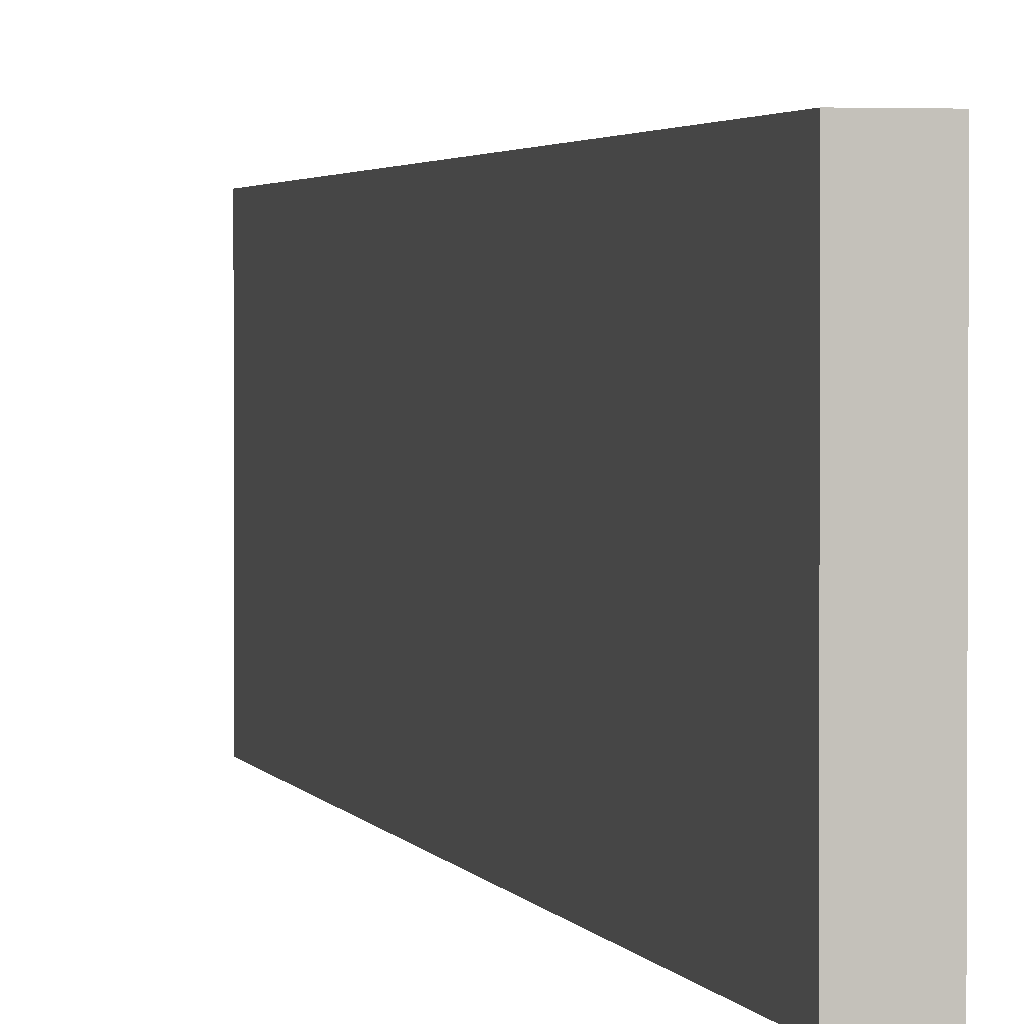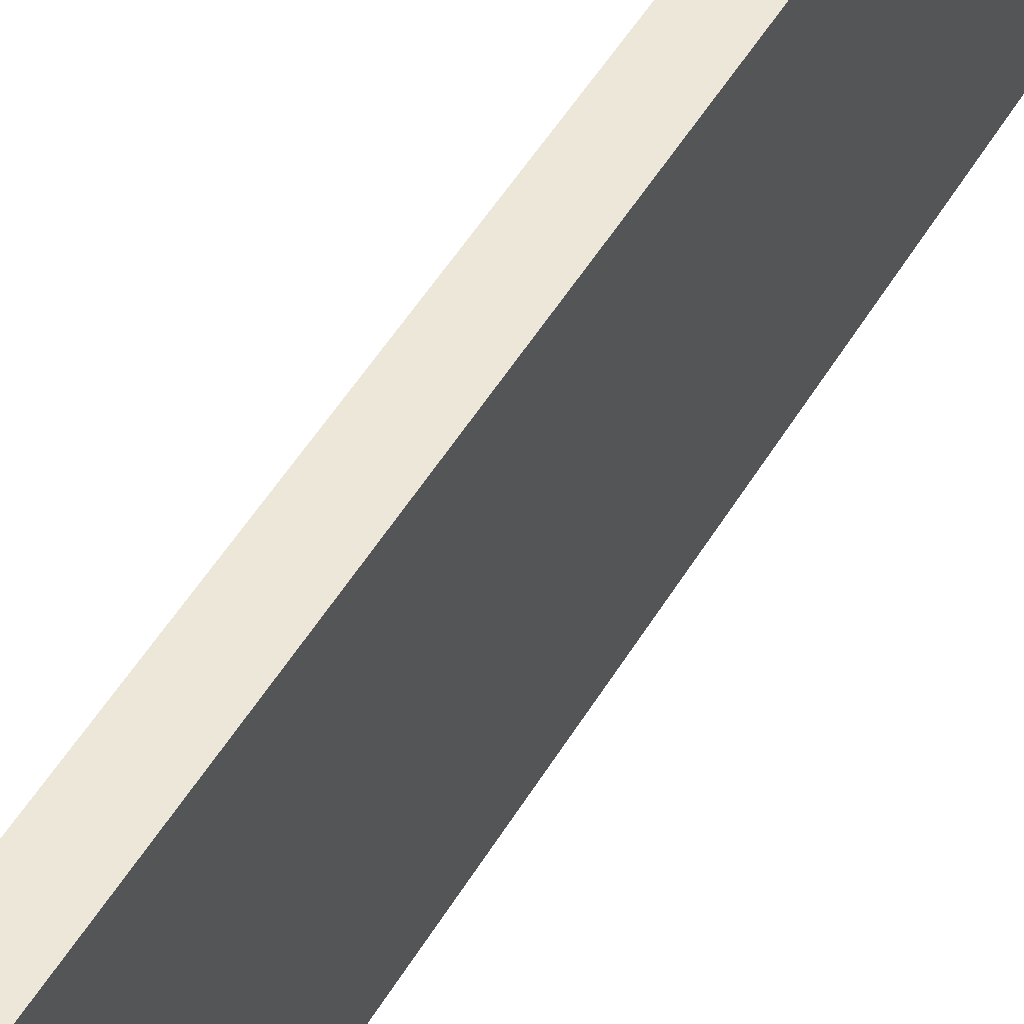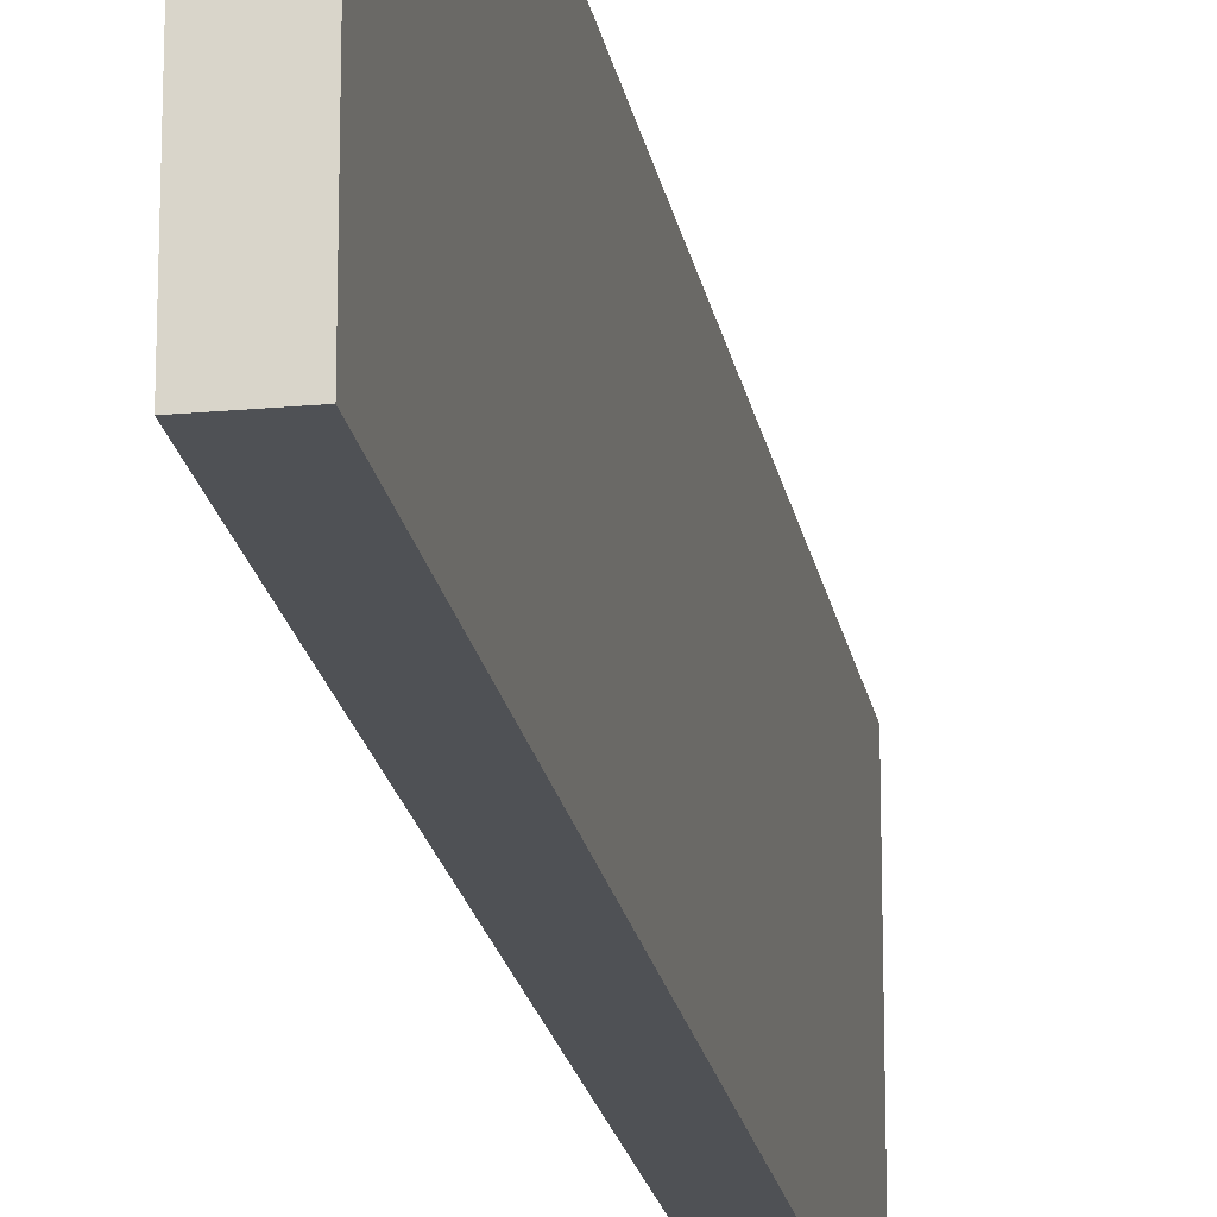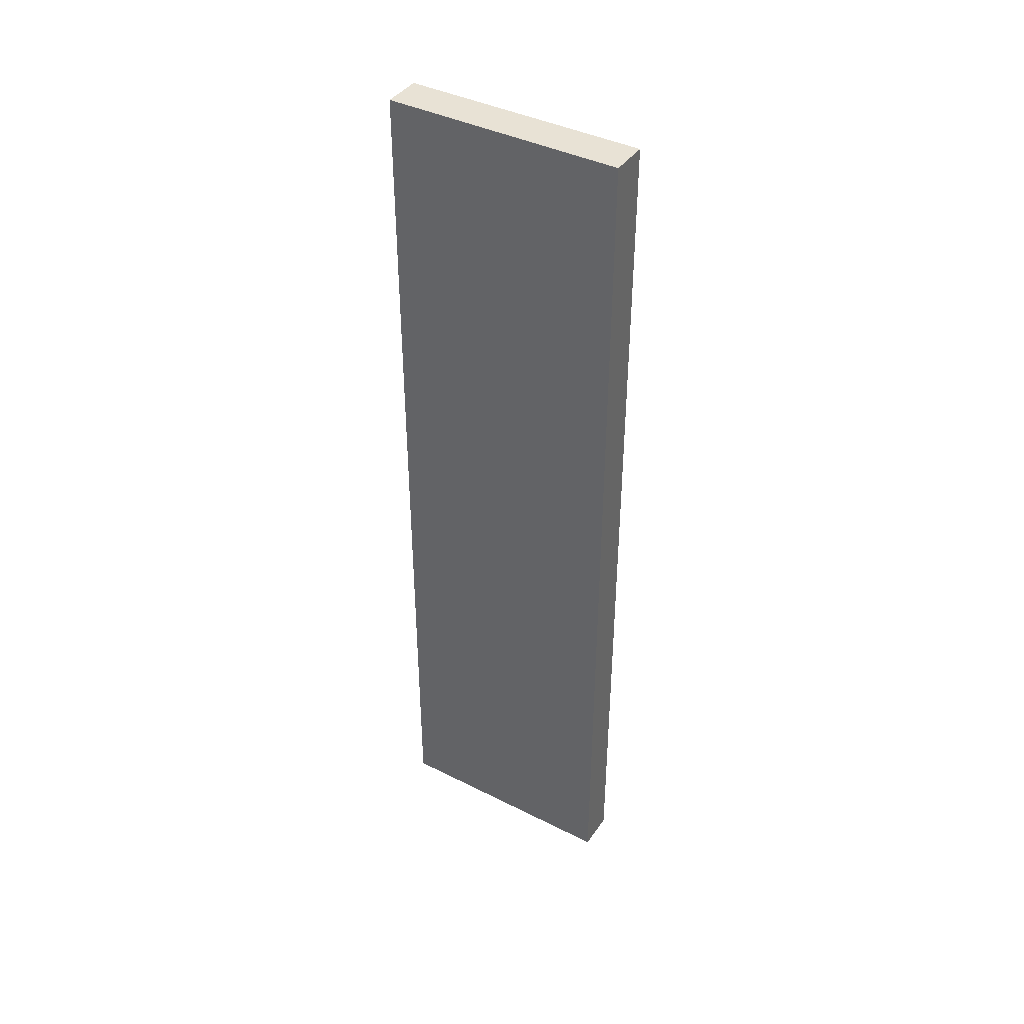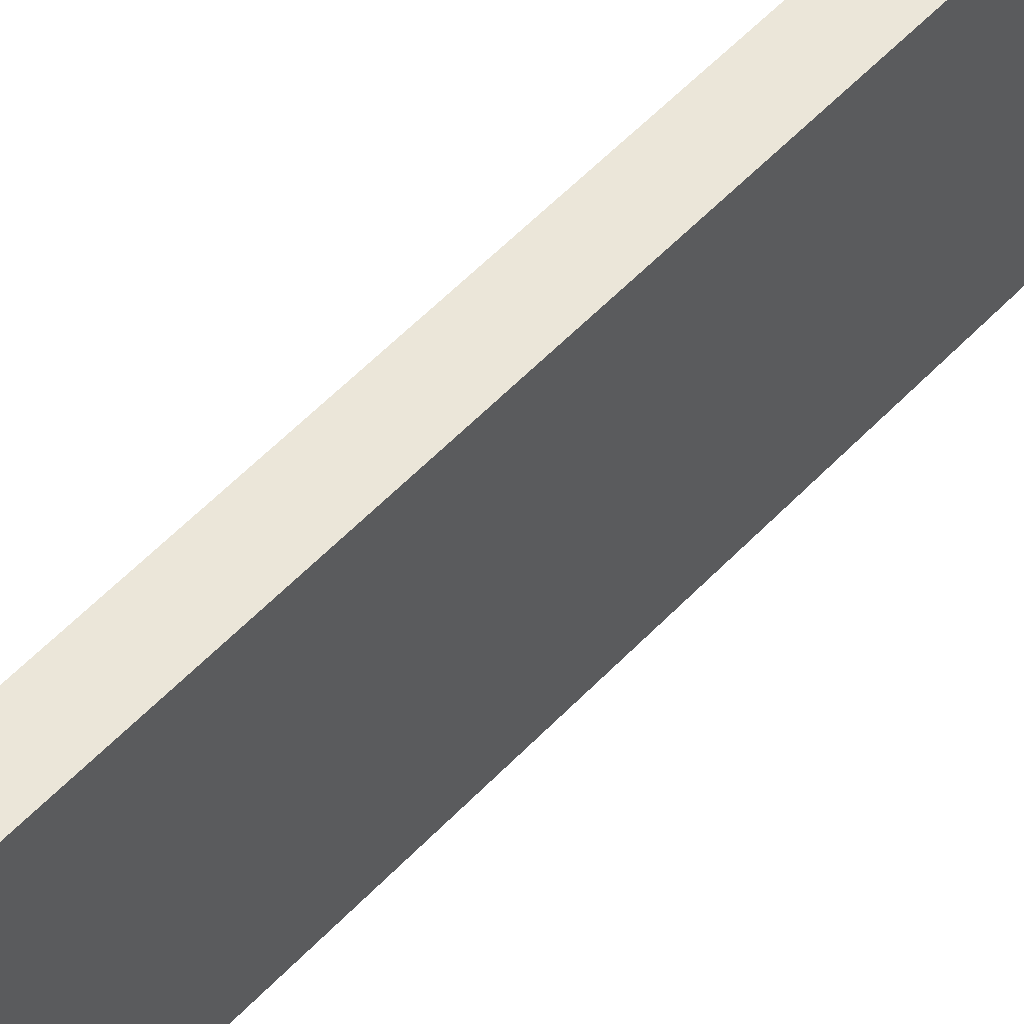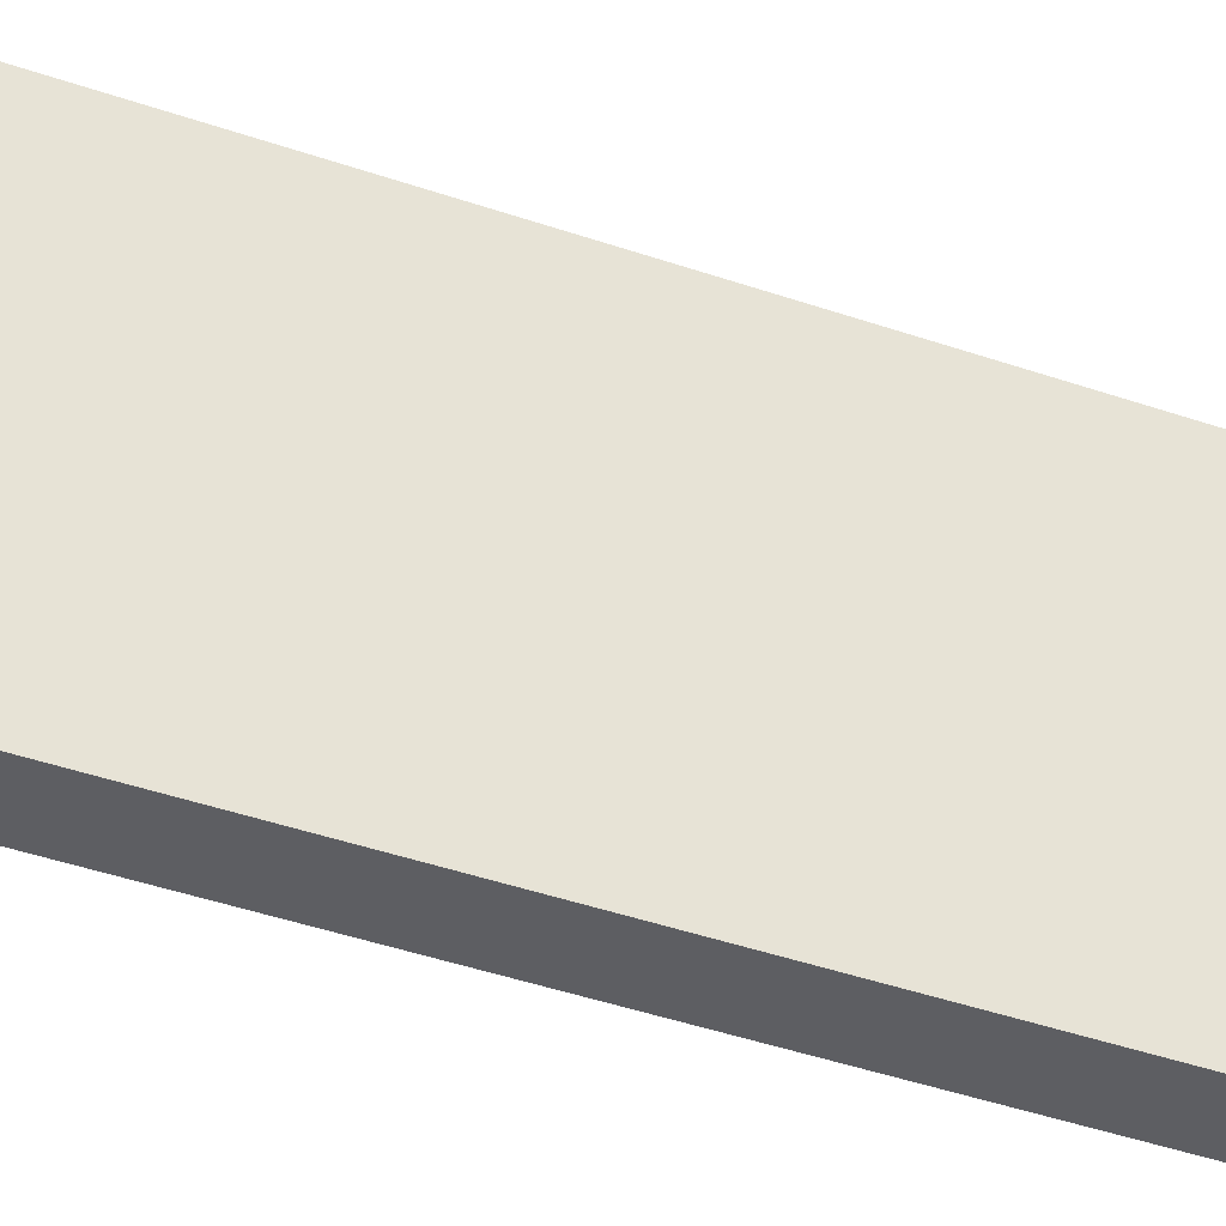
<metadata>
{"format":"obj","ext":"obj","renderer":"f3d","projection":"perspective","resolution":1024,"background":"white","views":[{"elev":2.1,"azim":167.7,"up":"+Y"},{"elev":49.9,"azim":-150.5,"up":"+Y"},{"elev":-20.0,"azim":-170.3,"up":"+Y"},{"elev":40.7,"azim":121.6,"up":"+Z"},{"elev":57.6,"azim":43.1,"up":"+Y"},{"elev":-38.3,"azim":-114.3,"up":"+Y"}]}
</metadata>
<code>
o Cube.005_Cube.007
v 0.6374 -0.0936 -11.12
v 0.6374 1.906 -11.12
v 0.6374 -0.0936 -3.443
v 0.6374 1.906 -3.443
v 0.3075 -0.0936 -11.12
v 0.3075 1.906 -11.12
v 0.3075 -0.0936 -3.443
v 0.3075 1.906 -3.443
f 1 2 4 3
f 3 4 8 7
f 7 8 6 5
f 5 6 2 1
f 3 7 5 1
f 8 4 2 6

</code>
